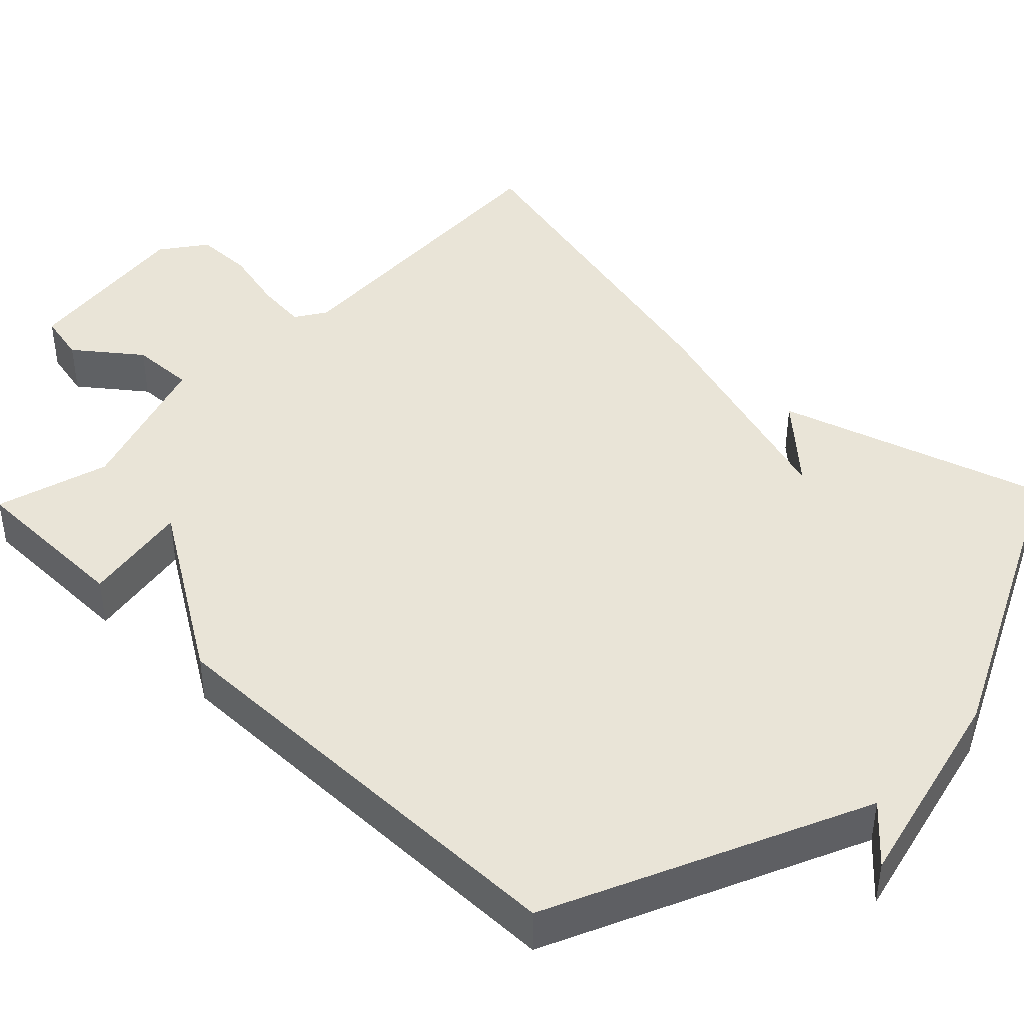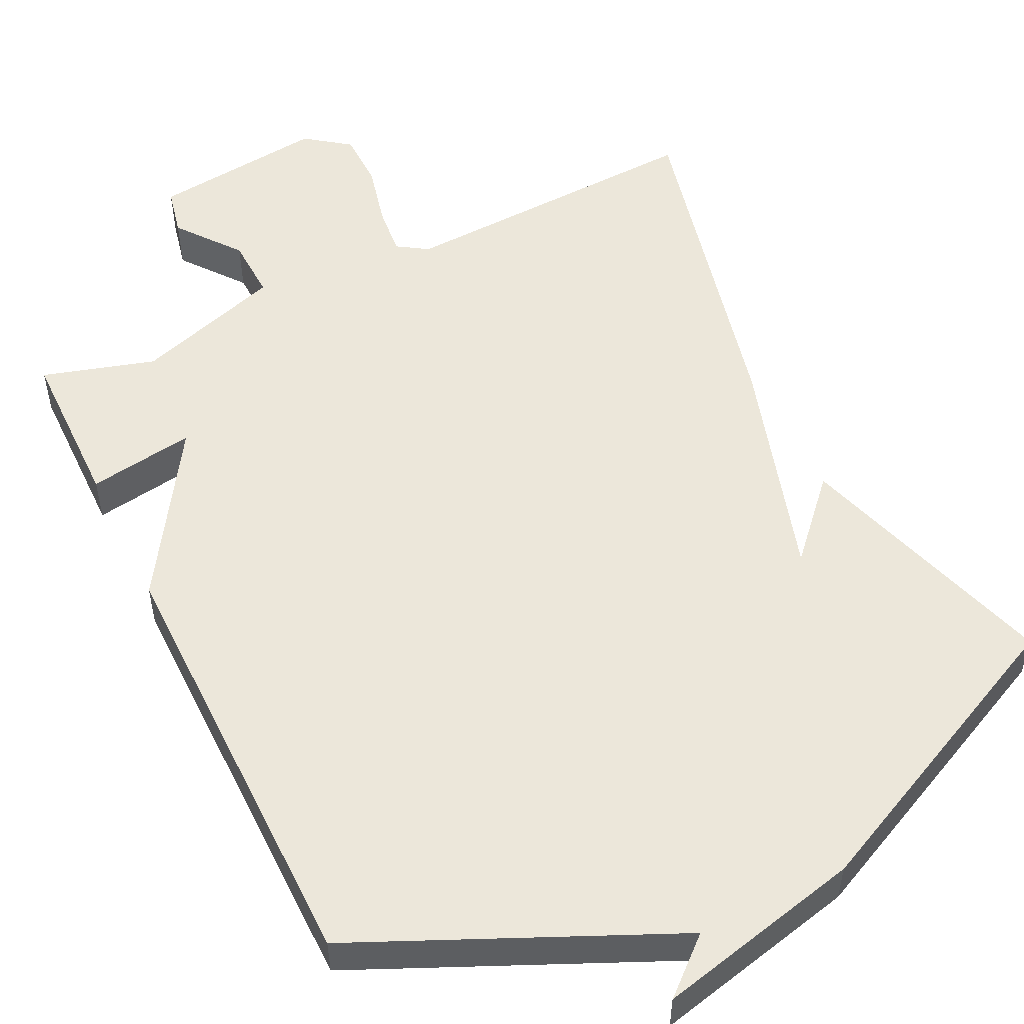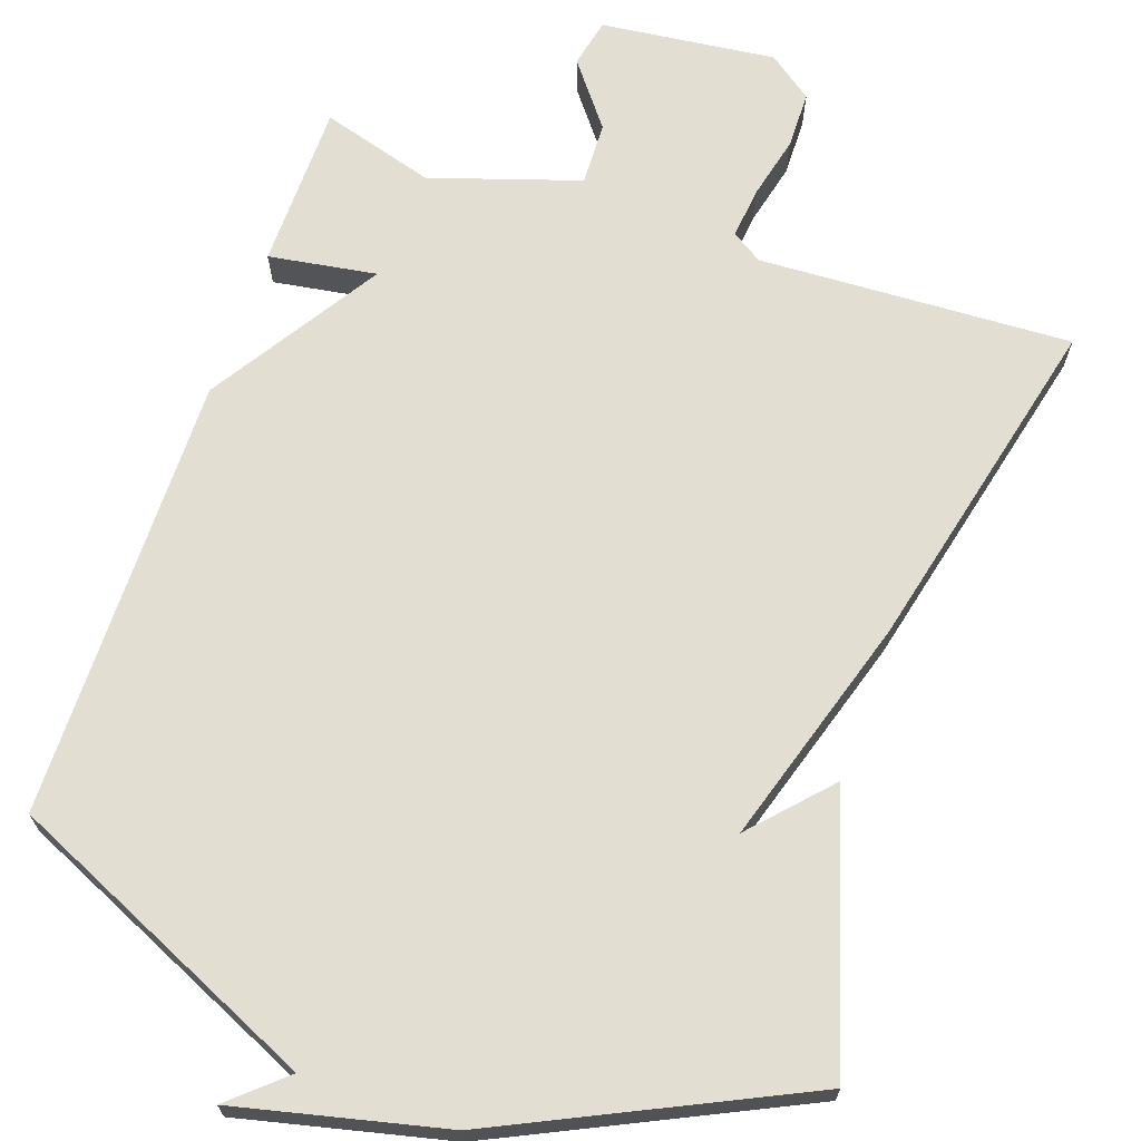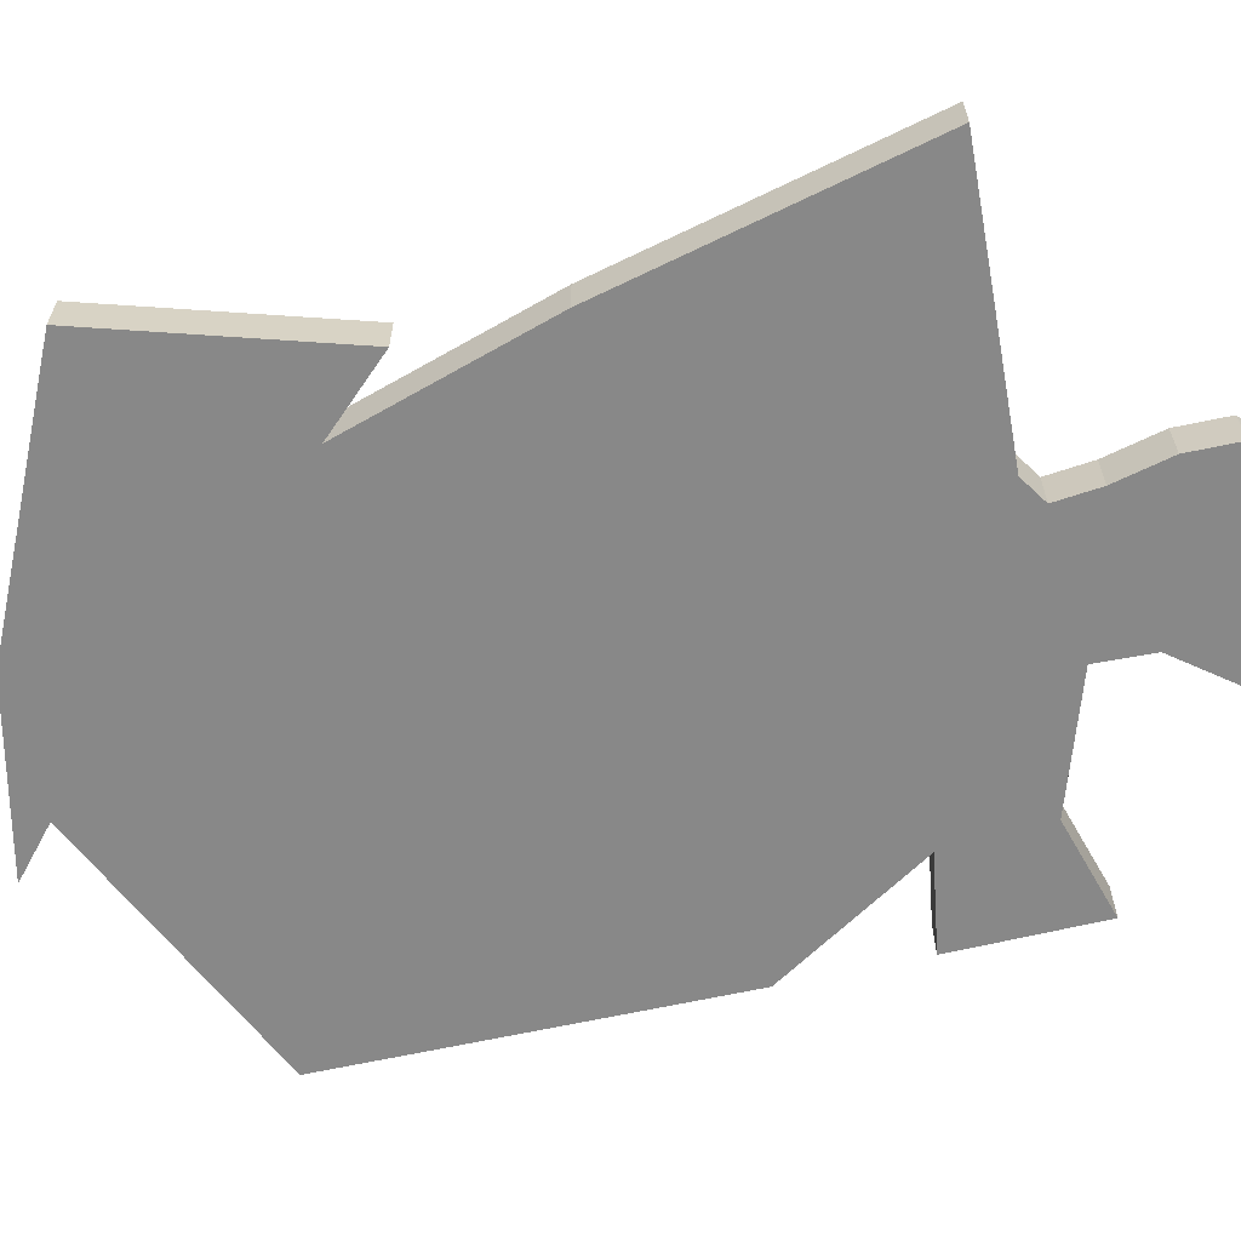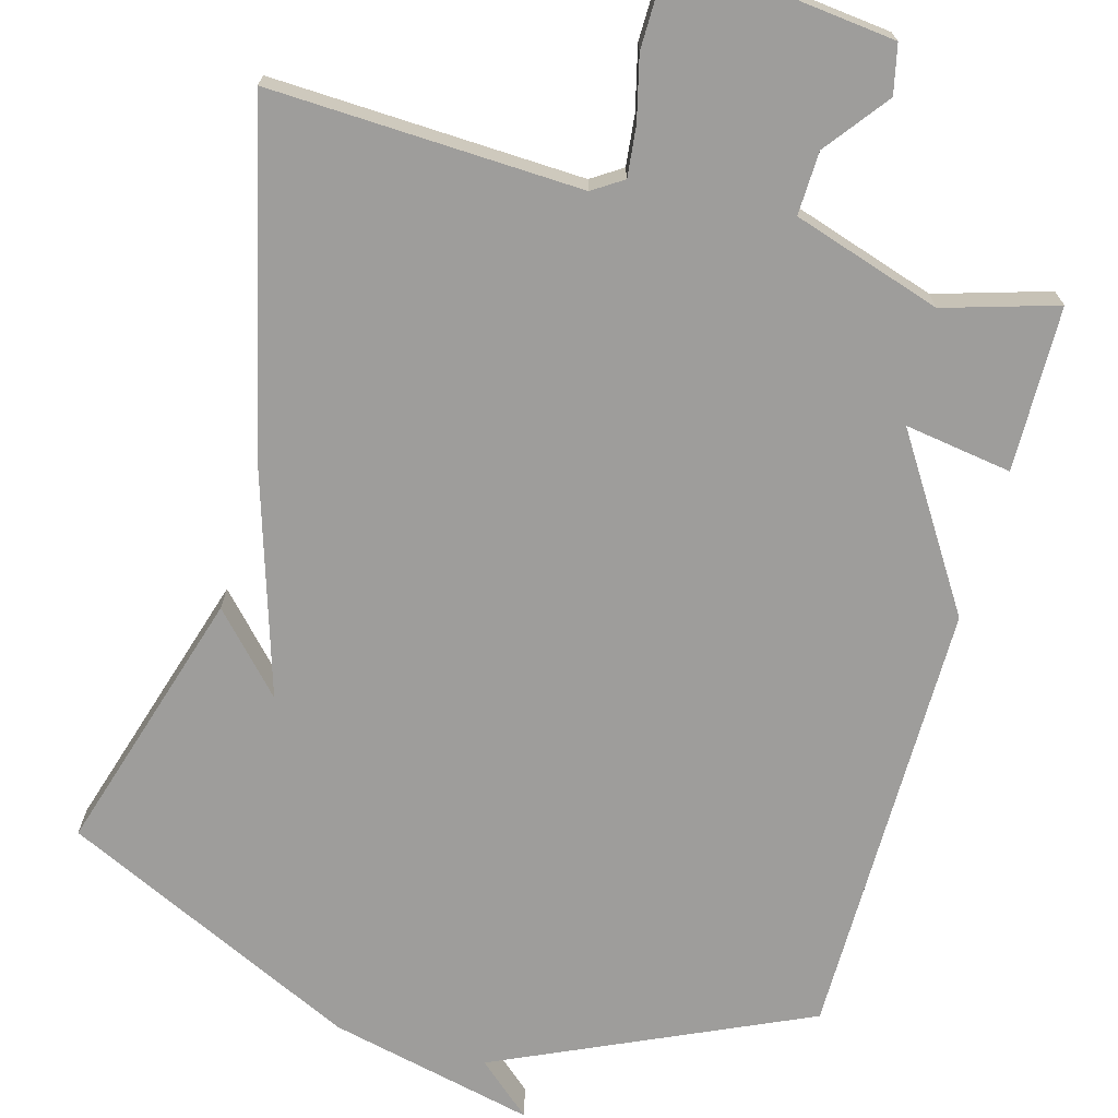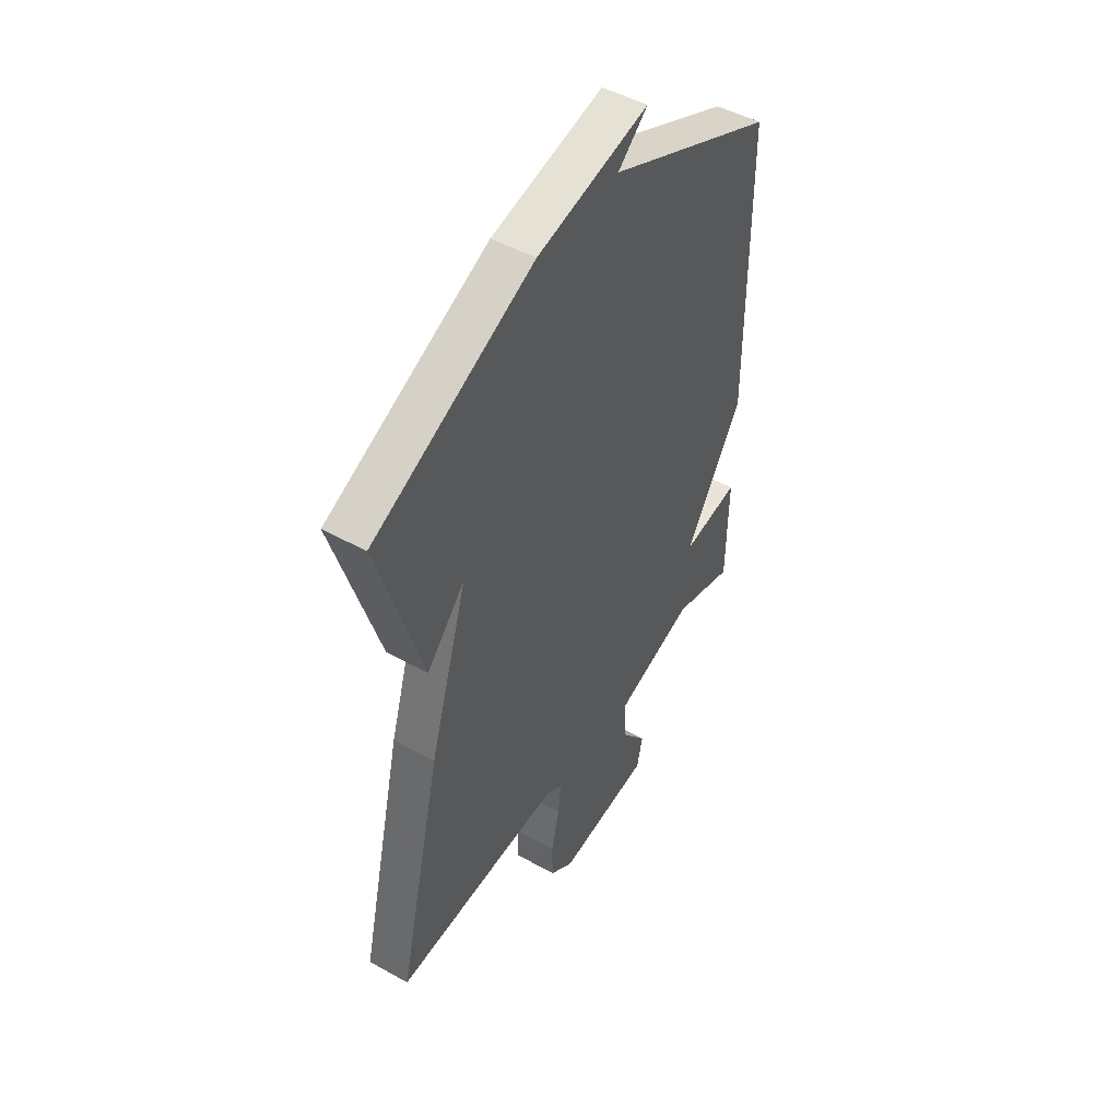
<metadata>
{"format":"obj","ext":"obj","renderer":"f3d","projection":"perspective","resolution":1024,"background":"white","views":[{"elev":43.4,"azim":-46.1,"up":"+Y"},{"elev":52.4,"azim":-26.1,"up":"+Y"},{"elev":68.0,"azim":19.0,"up":"+Y"},{"elev":-62.8,"azim":103.0,"up":"+Y"},{"elev":-70.6,"azim":164.6,"up":"+Y"},{"elev":48.3,"azim":122.0,"up":"+Z"}]}
</metadata>
<code>
v -0.5 0.07 0.5
v -0.091 0.07 0.685
v -0.163 0.07 0.748
v 0.109 0.07 0.685
v 0.5 0.07 0.5
v 0.393 0.07 0.15
v 0.3 0.07 0.25
v 0.393 0.07 -0.05
v 0.5 0.07 -0.5
v 0.091 0.07 -0.482
v 0.051 0.07 -0.508
v 0.058 0.07 -0.574
v 0.078 0.07 -0.657
v 0.077 0.07 -0.732
v 0.019 0.07 -0.775
v -0.21 0.07 -0.749
v -0.224 0.07 -0.685
v -0.16 0.07 -0.602
v -0.157 0.07 -0.519
v -0.352 0.07 -0.456
v -0.5 0.07 -0.5
v -0.503 0.07 -0.283
v -0.362 0.07 -0.305
v -0.503 0.07 -0.083
v -0.5 0 0.5
v -0.091 0 0.685
v -0.163 0 0.748
v 0.109 0 0.685
v 0.5 0 0.5
v 0.393 0 0.15
v 0.3 0 0.25
v 0.393 0 -0.05
v 0.5 0 -0.5
v 0.091 0 -0.482
v 0.051 0 -0.508
v 0.058 0 -0.574
v 0.078 0 -0.657
v 0.077 0 -0.732
v 0.019 0 -0.775
v -0.21 0 -0.749
v -0.224 0 -0.685
v -0.16 0 -0.602
v -0.157 0 -0.519
v -0.352 0 -0.456
v -0.5 0 -0.5
v -0.503 0 -0.283
v -0.362 0 -0.305
v -0.503 0 -0.083
f 23 24 1 2
f 20 21 22 23
f 19 20 23 2
f 18 19 2
f 16 17 18
f 15 16 18
f 14 15 18
f 13 14 18
f 12 13 18
f 11 12 18 2
f 10 11 2
f 9 10 2
f 8 9 2
f 7 8 2
f 6 7 2
f 5 6 2
f 2 3 4 5
f 26 25 48 47
f 47 46 45 44
f 26 47 44 43
f 26 43 42
f 42 41 40
f 42 40 39
f 42 39 38
f 42 38 37
f 42 37 36
f 26 42 36 35
f 26 35 34
f 26 34 33
f 26 33 32
f 26 32 31
f 26 31 30
f 26 30 29
f 29 28 27 26
f 1 25 26 2
f 2 26 27 3
f 3 27 28 4
f 4 28 29 5
f 5 29 30 6
f 6 30 31 7
f 7 31 32 8
f 8 32 33 9
f 9 33 34 10
f 10 34 35 11
f 11 35 36 12
f 12 36 37 13
f 13 37 38 14
f 14 38 39 15
f 15 39 40 16
f 16 40 41 17
f 17 41 42 18
f 18 42 43 19
f 19 43 44 20
f 20 44 45 21
f 21 45 46 22
f 22 46 47 23
f 23 47 48 24
f 24 48 25 1

</code>
